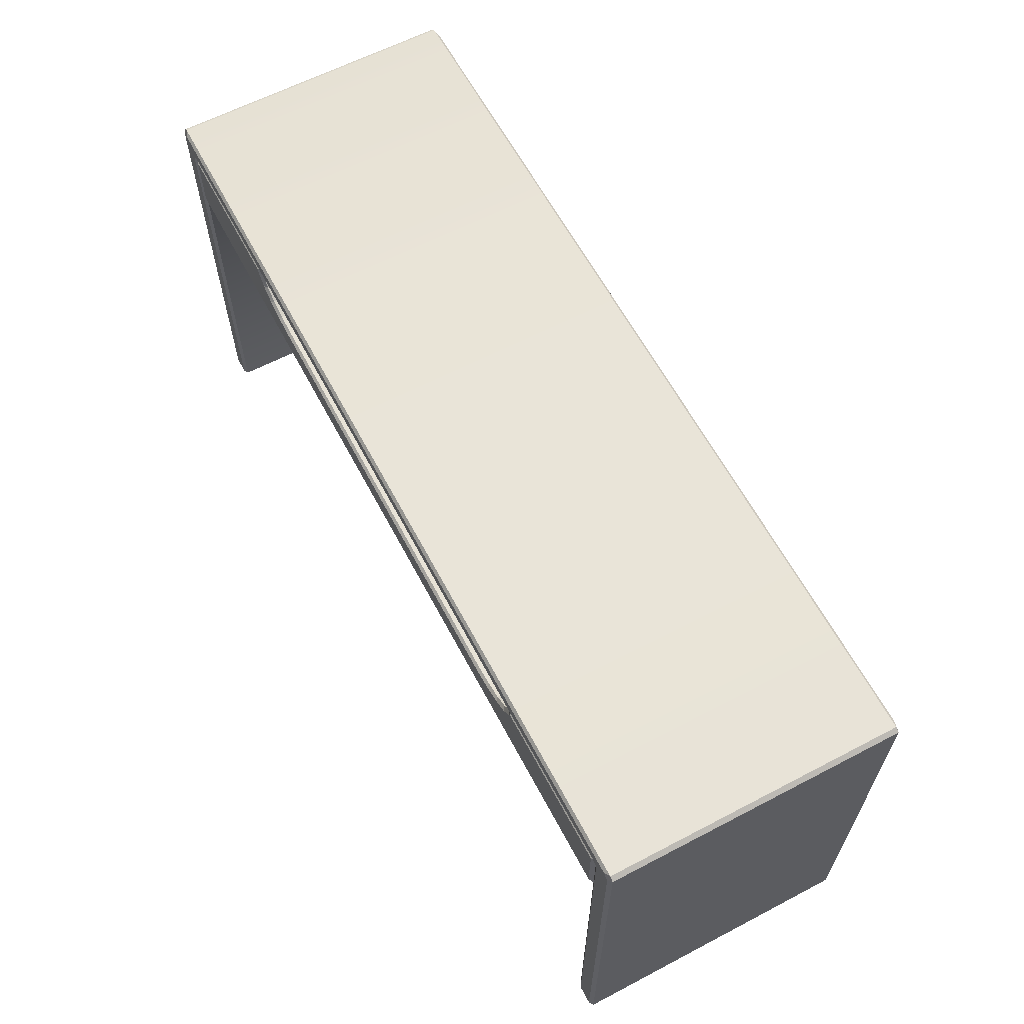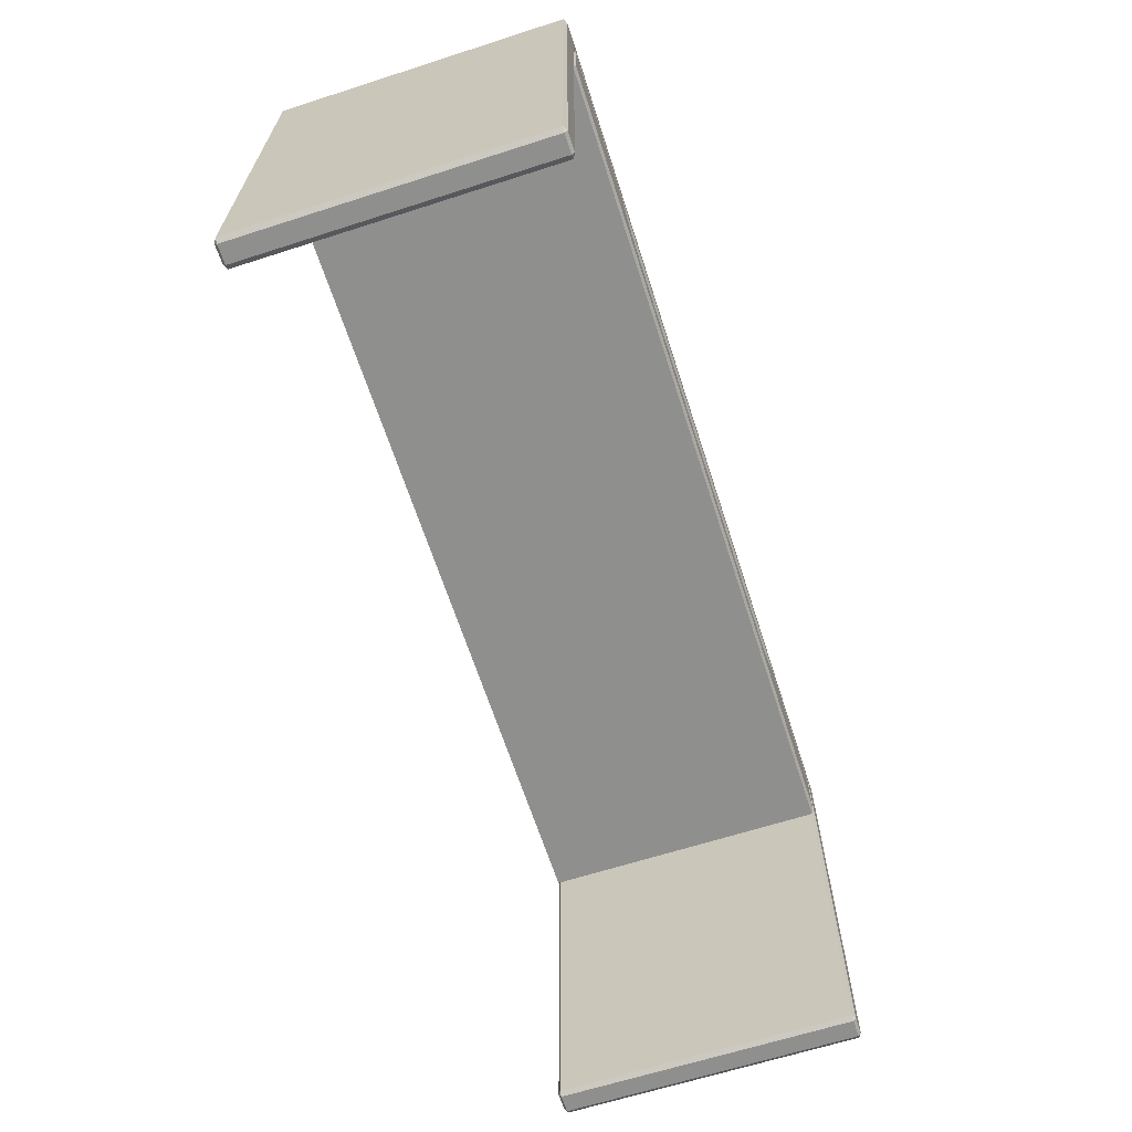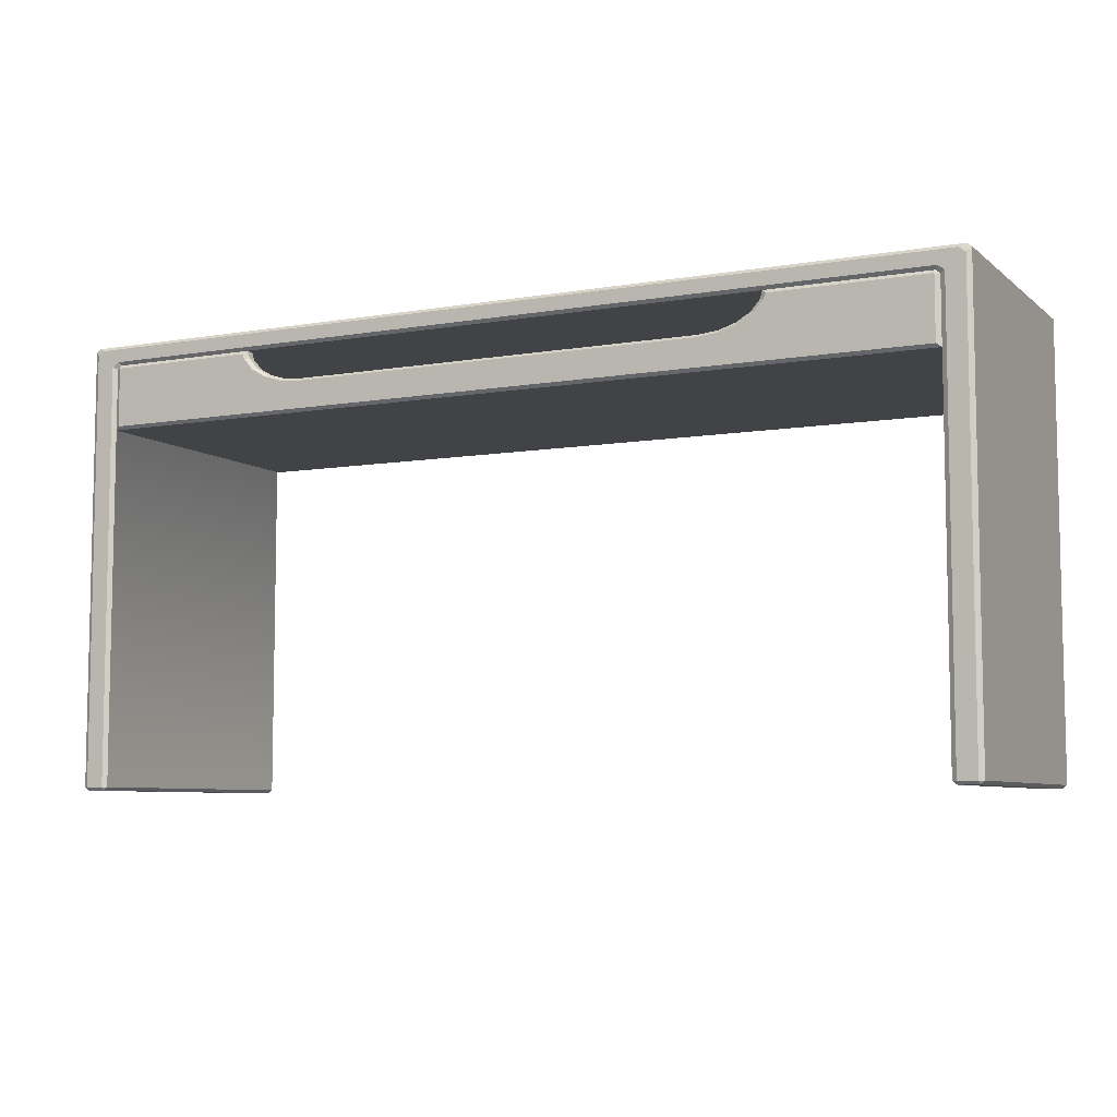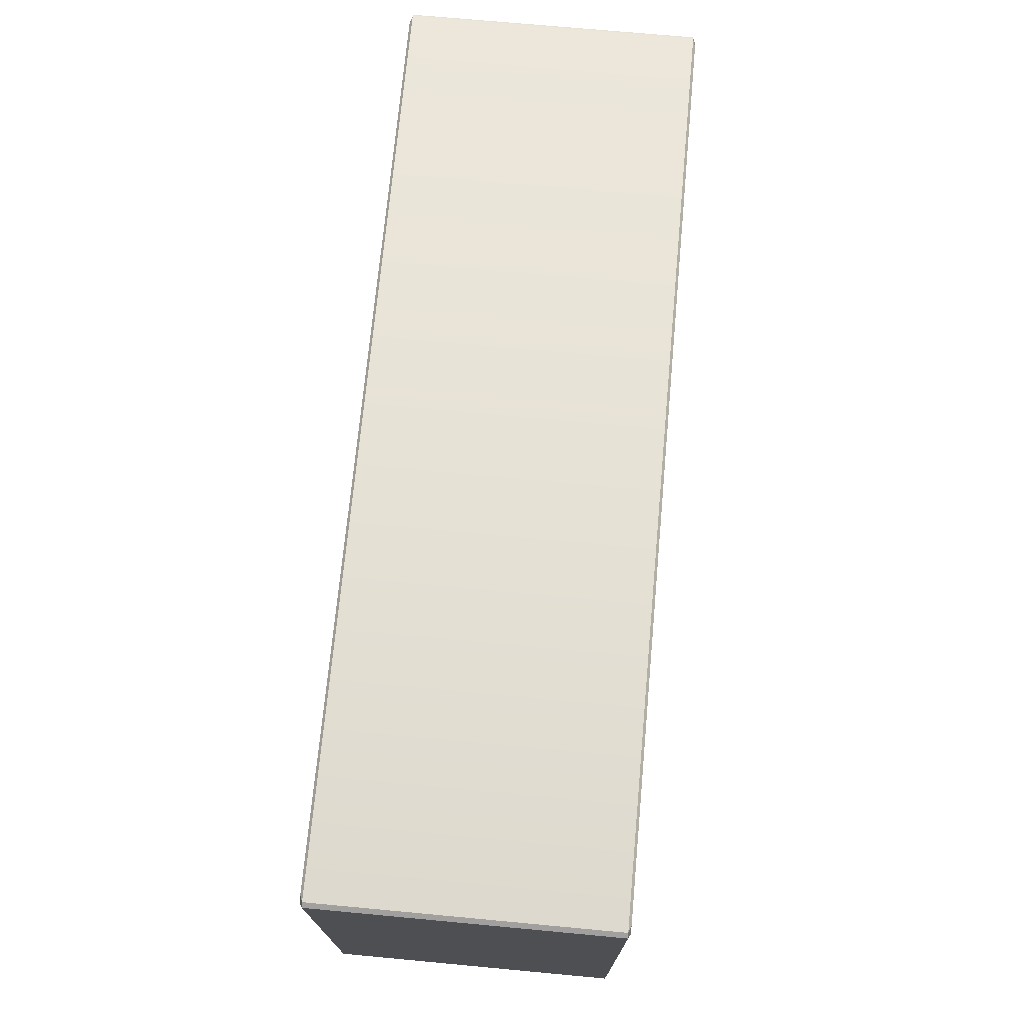
<metadata>
{"format":"obj","ext":"obj","renderer":"f3d","projection":"perspective","resolution":1024,"background":"white","views":[{"elev":62.4,"azim":-117.9,"up":"+Y"},{"elev":-65.1,"azim":107.9,"up":"+Y"},{"elev":-7.0,"azim":-153.6,"up":"+Y"},{"elev":71.9,"azim":-84.7,"up":"+Y"}]}
</metadata>
<code>
g default
v 10.94 4.226 -2.025
v 10.94 4.23 -2.028
v 10.95 4.23 -2.025
v 10.94 4.226 -1.668
v 10.92 4.226 -1.668
v 10.94 4.226 -2.025
v 10.92 4.226 -2.025
v 12.03 4.78 -2.025
v 10.92 4.78 -2.025
v 12.03 4.78 -1.668
v 10.92 4.78 -1.668
v 12.03 4.776 -1.665
v 10.93 4.776 -1.665
v 12 4.76 -1.665
v 10.95 4.76 -1.665
v 12 4.756 -1.668
v 10.95 4.756 -1.668
v 12 4.756 -2.025
v 10.95 4.756 -2.025
v 12 4.76 -2.028
v 10.95 4.76 -2.028
v 12.03 4.776 -2.028
v 10.93 4.776 -2.028
v 11.14 4.752 -2.028
v 10.95 4.752 -2.028
v 11.14 4.756 -2.025
v 10.95 4.756 -2.025
v 10.95 4.752 -2.025
v 10.95 4.752 -1.665
v 10.95 4.756 -2.025
v 10.95 4.756 -1.667
v 12 4.752 -1.665
v 12 4.752 -2.025
v 12 4.756 -1.667
v 12 4.756 -2.025
v 12 4.752 -2.028
v 11.81 4.752 -2.028
v 12 4.756 -2.025
v 11.81 4.756 -2.025
v 12 4.674 -2.025
v 10.95 4.674 -2.025
v 12 4.678 -2.028
v 10.95 4.678 -2.028
v 11.81 4.756 -2.025
v 11.81 4.746 -2.025
v 11.81 4.756 -2.015
v 11.81 4.746 -2.015
v 11.14 4.756 -2.025
v 11.14 4.756 -2.015
v 11.15 4.746 -2.025
v 11.15 4.746 -2.015
v 10.95 4.756 -2.025
v 10.97 4.756 -2.015
v 11.14 4.756 -2.025
v 11.14 4.756 -2.015
v 11.98 4.756 -2.015
v 11.98 4.687 -2.015
v 11.98 4.756 -1.678
v 11.98 4.687 -1.678
v 11.22 4.715 -2.015
v 10.97 4.687 -2.015
v 11.73 4.715 -2.015
v 11.98 4.687 -2.015
v 11.14 4.756 -2.015
v 10.97 4.756 -2.015
v 11.15 4.746 -2.015
v 11.16 4.734 -2.015
v 11.17 4.724 -2.015
v 11.2 4.717 -2.015
v 11.14 4.745 -2.028
v 11.14 4.752 -2.028
v 11.15 4.746 -2.025
v 10.95 4.756 -1.667
v 10.97 4.756 -1.678
v 10.95 4.756 -2.025
v 10.97 4.756 -2.015
v 11.81 4.756 -2.015
v 11.98 4.756 -2.015
v 11.81 4.756 -2.025
v 12 4.756 -2.025
v 10.95 4.752 -1.665
v 10.95 4.752 -2.025
v 10.95 4.674 -1.665
v 10.95 4.674 -2.025
v 12 4.674 -1.665
v 12 4.674 -2.025
v 12 4.752 -1.665
v 12 4.752 -2.025
v 11.98 4.687 -2.015
v 10.97 4.687 -2.015
v 11.98 4.687 -1.678
v 10.97 4.68 -1.678
v 12 4.756 -2.025
v 10.95 4.756 -2.025
v 12 4.76 -2.028
v 10.95 4.76 -2.028
v 10.95 4.752 -1.668
v 10.95 4.752 -2.025
v 10.95 4.756 -1.668
v 10.95 4.756 -2.025
v 12 4.752 -1.668
v 12.01 4.754 -1.665
v 12 4.756 -1.668
v 12 4.76 -1.665
v 12.03 4.77 -1.665
v 12.04 4.776 -1.668
v 12.03 4.776 -1.665
v 12.03 4.78 -1.668
v 12.01 4.754 -2.028
v 12 4.752 -2.025
v 12 4.76 -2.028
v 12 4.756 -2.025
v 12.04 4.776 -2.025
v 12.03 4.77 -2.028
v 12.03 4.78 -2.025
v 12.03 4.776 -2.028
v 10.92 4.78 -1.668
v 10.91 4.776 -1.668
v 10.93 4.776 -1.665
v 10.92 4.77 -1.665
v 10.91 4.776 -2.025
v 10.92 4.78 -2.025
v 10.92 4.77 -2.028
v 10.93 4.776 -2.028
v 11.73 4.711 -2.028
v 11.22 4.711 -2.028
v 11.73 4.715 -2.025
v 11.22 4.715 -2.025
v 11.15 4.746 -2.015
v 11.16 4.734 -2.015
v 11.15 4.746 -2.025
v 11.16 4.734 -2.025
v 11.17 4.724 -2.025
v 11.16 4.734 -2.025
v 11.17 4.724 -2.015
v 11.16 4.734 -2.015
v 11.17 4.724 -2.015
v 11.2 4.717 -2.015
v 11.17 4.724 -2.025
v 11.2 4.717 -2.025
v 11.22 4.715 -2.025
v 11.2 4.717 -2.025
v 11.22 4.715 -2.015
v 11.2 4.717 -2.015
v 11.22 4.715 -2.015
v 11.73 4.715 -2.015
v 11.22 4.715 -2.025
v 11.73 4.715 -2.025
v 11.76 4.717 -2.025
v 11.73 4.715 -2.025
v 11.76 4.717 -2.015
v 11.73 4.715 -2.015
v 11.76 4.717 -2.015
v 11.78 4.724 -2.015
v 11.76 4.717 -2.025
v 11.78 4.724 -2.025
v 11.79 4.734 -2.025
v 11.78 4.724 -2.025
v 11.79 4.734 -2.015
v 11.78 4.724 -2.015
v 11.79 4.734 -2.015
v 11.81 4.746 -2.015
v 11.79 4.734 -2.025
v 11.81 4.746 -2.025
v 12 4.756 -2.025
v 11.98 4.756 -2.015
v 12 4.756 -1.667
v 11.98 4.756 -1.678
v 12 4.752 -1.665
v 12 4.756 -1.665
v 12 4.674 -1.665
v 10.95 4.752 -1.665
v 10.95 4.756 -1.665
v 10.95 4.674 -1.665
v 12 4.674 -1.665
v 10.95 4.674 -1.665
v 12 4.674 -2.025
v 10.95 4.674 -2.025
v 12.04 4.23 -1.668
v 12.04 4.776 -1.668
v 12.03 4.23 -1.665
v 12.03 4.77 -1.665
v 12.01 4.23 -1.665
v 12.01 4.754 -1.665
v 12 4.23 -1.668
v 12 4.752 -1.668
v 12.04 4.776 -2.025
v 12.04 4.23 -2.025
v 12.03 4.77 -2.028
v 12.03 4.23 -2.028
v 12 4.23 -2.025
v 12 4.752 -2.025
v 12.01 4.23 -2.028
v 12.01 4.754 -2.028
v 12.04 4.776 -2.025
v 12.04 4.776 -1.668
v 12.03 4.776 -1.665
v 12 4.76 -1.665
v 12.03 4.77 -1.665
v 12.01 4.754 -1.665
v 12 4.756 -1.668
v 12 4.756 -2.025
v 12 4.752 -1.668
v 12 4.752 -2.025
v 12 4.76 -2.028
v 12.03 4.776 -2.028
v 12.01 4.754 -2.028
v 12.03 4.77 -2.028
v 12.01 4.23 -2.028
v 12.03 4.23 -2.028
v 12.01 4.226 -2.025
v 12.03 4.226 -2.025
v 12 4.23 -1.668
v 12 4.23 -2.025
v 12.01 4.226 -1.668
v 12.01 4.226 -2.025
v 12.03 4.23 -1.665
v 12.01 4.23 -1.665
v 12.03 4.226 -1.668
v 12.01 4.226 -1.668
v 12.04 4.23 -2.025
v 12.04 4.23 -1.668
v 12.03 4.226 -2.025
v 12.03 4.226 -1.668
v 10.95 4.23 -1.668
v 10.95 4.752 -1.668
v 10.94 4.23 -1.665
v 10.94 4.754 -1.665
v 10.92 4.23 -1.665
v 10.92 4.77 -1.665
v 10.91 4.23 -1.668
v 10.91 4.776 -1.668
v 10.95 4.752 -2.025
v 10.95 4.23 -2.025
v 10.94 4.754 -2.028
v 10.94 4.23 -2.028
v 10.91 4.23 -2.025
v 10.91 4.776 -2.025
v 10.92 4.23 -2.028
v 10.92 4.77 -2.028
v 10.95 4.76 -1.665
v 10.93 4.776 -1.665
v 10.94 4.754 -1.665
v 10.92 4.77 -1.665
v 10.92 4.78 -1.668
v 10.92 4.78 -2.025
v 10.91 4.776 -1.668
v 10.91 4.776 -2.025
v 10.93 4.776 -2.028
v 10.95 4.76 -2.028
v 10.92 4.77 -2.028
v 10.94 4.754 -2.028
v 10.92 4.23 -2.028
v 10.94 4.23 -2.028
v 10.92 4.226 -2.025
v 10.94 4.226 -2.025
v 10.91 4.23 -1.668
v 10.91 4.23 -2.025
v 10.92 4.226 -1.668
v 10.92 4.226 -2.025
v 10.94 4.23 -1.665
v 10.92 4.23 -1.665
v 10.94 4.226 -1.668
v 10.92 4.226 -1.668
v 10.95 4.23 -2.025
v 10.95 4.23 -1.668
v 10.94 4.226 -2.025
v 10.94 4.226 -1.668
v 12.03 4.78 -1.668
v 10.92 4.78 -1.668
v 12.03 4.776 -1.665
v 10.93 4.776 -1.665
v 12 4.76 -1.665
v 10.95 4.76 -1.665
v 12 4.756 -1.668
v 10.95 4.756 -1.668
v 10.92 4.78 -2.025
v 12.03 4.78 -2.025
v 10.93 4.776 -2.028
v 12.03 4.776 -2.028
v 10.95 4.76 -1.665
v 10.94 4.754 -1.665
v 10.95 4.756 -1.668
v 10.95 4.752 -1.668
v 10.94 4.754 -2.028
v 10.95 4.76 -2.028
v 10.95 4.752 -2.025
v 10.95 4.756 -2.025
v 12.04 4.23 -2.025
v 12.04 4.776 -2.025
v 12.04 4.23 -1.668
v 12.04 4.776 -1.668
v 12.03 4.23 -1.665
v 12.03 4.77 -1.665
v 12.01 4.23 -1.665
v 12.01 4.754 -1.665
v 12 4.23 -1.668
v 12 4.23 -2.025
v 12.01 4.23 -2.028
v 12.01 4.754 -2.028
v 12.03 4.23 -2.028
v 12.03 4.77 -2.028
v 12.03 4.226 -1.668
v 12.01 4.226 -1.668
v 12.03 4.226 -2.025
v 12.01 4.226 -2.025
v 10.95 4.23 -2.025
v 10.95 4.752 -2.025
v 10.95 4.23 -1.668
v 10.95 4.752 -1.668
v 10.94 4.23 -1.665
v 10.94 4.754 -1.665
v 10.92 4.23 -1.665
v 10.92 4.77 -1.665
v 10.91 4.23 -1.668
v 10.91 4.776 -1.668
v 10.91 4.23 -2.025
v 10.91 4.776 -2.025
v 10.94 4.754 -2.028
v 10.94 4.23 -2.028
v 10.92 4.77 -2.028
v 10.92 4.23 -2.028
v 12 4.756 -1.665
v 12 4.756 -1.667
v 10.95 4.756 -1.665
v 11.98 4.756 -1.678
v 10.97 4.756 -1.678
v 10.95 4.756 -1.667
v 11.81 4.752 -2.028
v 12 4.752 -2.028
v 11.81 4.745 -2.028
v 12 4.678 -2.028
v 11.8 4.732 -2.028
v 11.78 4.721 -2.028
v 11.76 4.714 -2.028
v 11.73 4.711 -2.028
v 10.95 4.678 -2.028
v 11.22 4.711 -2.028
v 11.19 4.714 -2.028
v 10.95 4.752 -2.028
v 11.17 4.721 -2.028
v 11.15 4.732 -2.028
v 11.14 4.745 -2.028
v 11.14 4.752 -2.028
v 10.91 4.23 -2.025
v 10.92 4.23 -2.028
v 10.92 4.226 -2.025
v 11.14 4.756 -2.025
v 11.15 4.746 -2.025
v 11.14 4.752 -2.028
v 10.94 4.226 -1.668
v 10.95 4.23 -1.668
v 10.94 4.23 -1.665
v 11.15 4.732 -2.028
v 11.14 4.745 -2.028
v 11.16 4.734 -2.025
v 10.92 4.23 -1.665
v 10.91 4.23 -1.668
v 10.92 4.226 -1.668
v 11.15 4.746 -2.025
v 12.04 4.23 -2.025
v 12.03 4.226 -2.025
v 12.03 4.23 -2.028
v 11.17 4.721 -2.028
v 11.15 4.732 -2.028
v 11.17 4.724 -2.025
v 12 4.23 -2.025
v 12.01 4.23 -2.028
v 12.01 4.226 -2.025
v 11.16 4.734 -2.025
v 12.03 4.23 -1.665
v 12.03 4.226 -1.668
v 12.04 4.23 -1.668
v 11.19 4.714 -2.028
v 11.17 4.721 -2.028
v 11.2 4.717 -2.025
v 12.01 4.23 -1.665
v 12 4.23 -1.668
v 12.01 4.226 -1.668
v 11.17 4.724 -2.025
v 11.81 4.756 -2.015
v 11.81 4.746 -2.015
v 11.98 4.756 -2.015
v 11.22 4.711 -2.028
v 11.19 4.714 -2.028
v 11.22 4.715 -2.025
v 11.2 4.717 -2.025
v 11.76 4.714 -2.028
v 11.73 4.711 -2.028
v 11.76 4.717 -2.025
v 11.76 4.717 -2.015
v 11.73 4.715 -2.025
v 11.78 4.724 -2.015
v 11.78 4.721 -2.028
v 11.76 4.714 -2.028
v 11.78 4.724 -2.025
v 11.79 4.734 -2.015
v 11.76 4.717 -2.025
v 11.8 4.732 -2.028
v 11.78 4.721 -2.028
v 11.79 4.734 -2.025
v 11.78 4.724 -2.025
v 10.97 4.756 -1.678
v 10.97 4.68 -1.678
v 10.97 4.756 -2.015
v 11.81 4.745 -2.028
v 11.8 4.732 -2.028
v 11.81 4.746 -2.025
v 10.97 4.687 -2.015
v 11.79 4.734 -2.025
v 11.98 4.756 -1.678
v 11.98 4.687 -1.678
v 10.97 4.756 -1.678
v 11.81 4.752 -2.028
v 11.81 4.745 -2.028
v 11.81 4.756 -2.025
v 10.97 4.68 -1.678
v 11.81 4.746 -2.025
v 11.81 4.756 -2.025
v 11.81 4.745 -2.028
v 12 4.756 -2.025
v 12 4.752 -2.025
v 12 4.752 -2.028
v 10.95 4.752 -2.028
v 10.95 4.678 -2.028
v 10.95 4.752 -2.025
v 10.95 4.756 -2.025
v 10.95 4.752 -2.028
v 10.95 4.752 -2.025
v 10.95 4.674 -2.025
v 12 4.756 -1.665
v 12 4.752 -1.665
v 12 4.756 -1.667
v 12 4.678 -2.028
v 12 4.752 -2.028
v 12 4.674 -2.025
v 10.95 4.756 -1.665
v 10.95 4.756 -1.667
v 10.95 4.752 -1.665
v 12 4.752 -2.025
g Escritorio_H1
f 1 2 3
f 4 5 6
f 7 6 5
f 8 9 10
f 11 10 9
f 12 13 14
f 15 14 13
f 16 17 18
f 19 18 17
f 20 21 22
f 23 22 21
f 24 25 26
f 27 26 25
f 28 29 30
f 31 30 29
f 32 33 34
f 35 34 33
f 36 37 38
f 39 38 37
f 40 41 42
f 43 42 41
f 44 45 46
f 47 46 45
f 48 49 50
f 51 50 49
f 52 53 54
f 55 54 53
f 56 57 58
f 59 58 57
f 60 61 62
f 61 63 62
f 64 65 66
f 66 65 67
f 67 65 68
f 68 65 69
f 70 71 72
f 73 74 75
f 76 75 74
f 77 78 79
f 80 79 78
f 81 82 83
f 84 83 82
f 85 86 87
f 88 87 86
f 89 90 91
f 92 91 90
f 93 94 95
f 96 95 94
f 97 98 99
f 100 99 98
f 101 102 103
f 104 103 102
f 105 106 107
f 108 107 106
f 109 110 111
f 112 111 110
f 113 114 115
f 116 115 114
f 117 118 119
f 120 119 118
f 121 122 123
f 124 123 122
f 125 126 127
f 128 127 126
f 129 130 131
f 132 131 130
f 133 134 135
f 136 135 134
f 137 138 139
f 140 139 138
f 141 142 143
f 144 143 142
f 145 146 147
f 148 147 146
f 149 150 151
f 152 151 150
f 153 154 155
f 156 155 154
f 157 158 159
f 160 159 158
f 161 162 163
f 164 163 162
f 165 166 167
f 168 167 166
f 169 170 171
f 170 172 171
f 173 172 170
f 172 174 171
f 175 176 177
f 178 177 176
f 179 180 181
f 182 181 180
f 183 184 185
f 186 185 184
f 187 188 189
f 190 189 188
f 191 192 193
f 194 193 192
f 8 10 195
f 196 195 10
f 197 198 199
f 200 199 198
f 201 202 203
f 204 203 202
f 205 206 207
f 208 207 206
f 209 210 211
f 212 211 210
f 213 214 215
f 216 215 214
f 217 218 219
f 220 219 218
f 221 222 223
f 224 223 222
f 225 226 227
f 228 227 226
f 229 230 231
f 232 231 230
f 233 234 235
f 236 235 234
f 237 238 239
f 240 239 238
f 241 242 243
f 244 243 242
f 245 246 247
f 248 247 246
f 249 250 251
f 252 251 250
f 253 254 255
f 256 255 254
f 257 258 259
f 260 259 258
f 261 262 263
f 264 263 262
f 265 266 267
f 268 267 266
f 269 270 271
f 272 271 270
f 273 274 275
f 276 275 274
f 277 278 279
f 280 279 278
f 281 282 283
f 284 283 282
f 285 286 287
f 288 287 286
f 289 290 291
f 292 291 290
f 293 294 295
f 296 295 294
f 297 203 298
f 204 298 203
f 299 300 301
f 302 301 300
f 303 304 305
f 306 305 304
f 307 308 309
f 310 309 308
f 311 312 313
f 314 313 312
f 315 316 317
f 318 317 316
f 319 320 321
f 322 321 320
f 323 324 325
f 324 326 325
f 326 327 325
f 325 327 328
f 329 330 331
f 330 332 331
f 331 332 333
f 333 332 334
f 334 332 335
f 335 332 336
f 332 337 336
f 336 337 338
f 338 337 339
f 337 340 339
f 340 341 339
f 342 341 340
f 343 342 340
f 344 343 340
f 345 346 347
f 348 349 350
f 351 352 353
f 354 355 356
f 357 358 359
f 360 356 355
f 361 362 363
f 364 365 366
f 367 368 369
f 370 366 365
f 371 372 373
f 374 375 376
f 377 378 379
f 380 376 375
f 381 382 383
f 384 385 386
f 65 61 69
f 387 386 385
f 69 61 60
f 388 389 390
f 62 63 391
f 392 390 389
f 391 63 393
f 394 395 396
f 393 63 397
f 398 396 395
f 397 63 382
f 399 400 401
f 382 63 383
f 402 401 400
f 403 404 405
f 406 407 408
f 409 405 404
f 410 408 407
f 411 412 413
f 414 415 416
f 417 413 412
f 418 419 420
f 421 422 423
f 424 425 426
f 427 428 429
f 430 426 425
f 431 432 433
f 434 435 436
f 437 438 439
f 440 436 435

</code>
